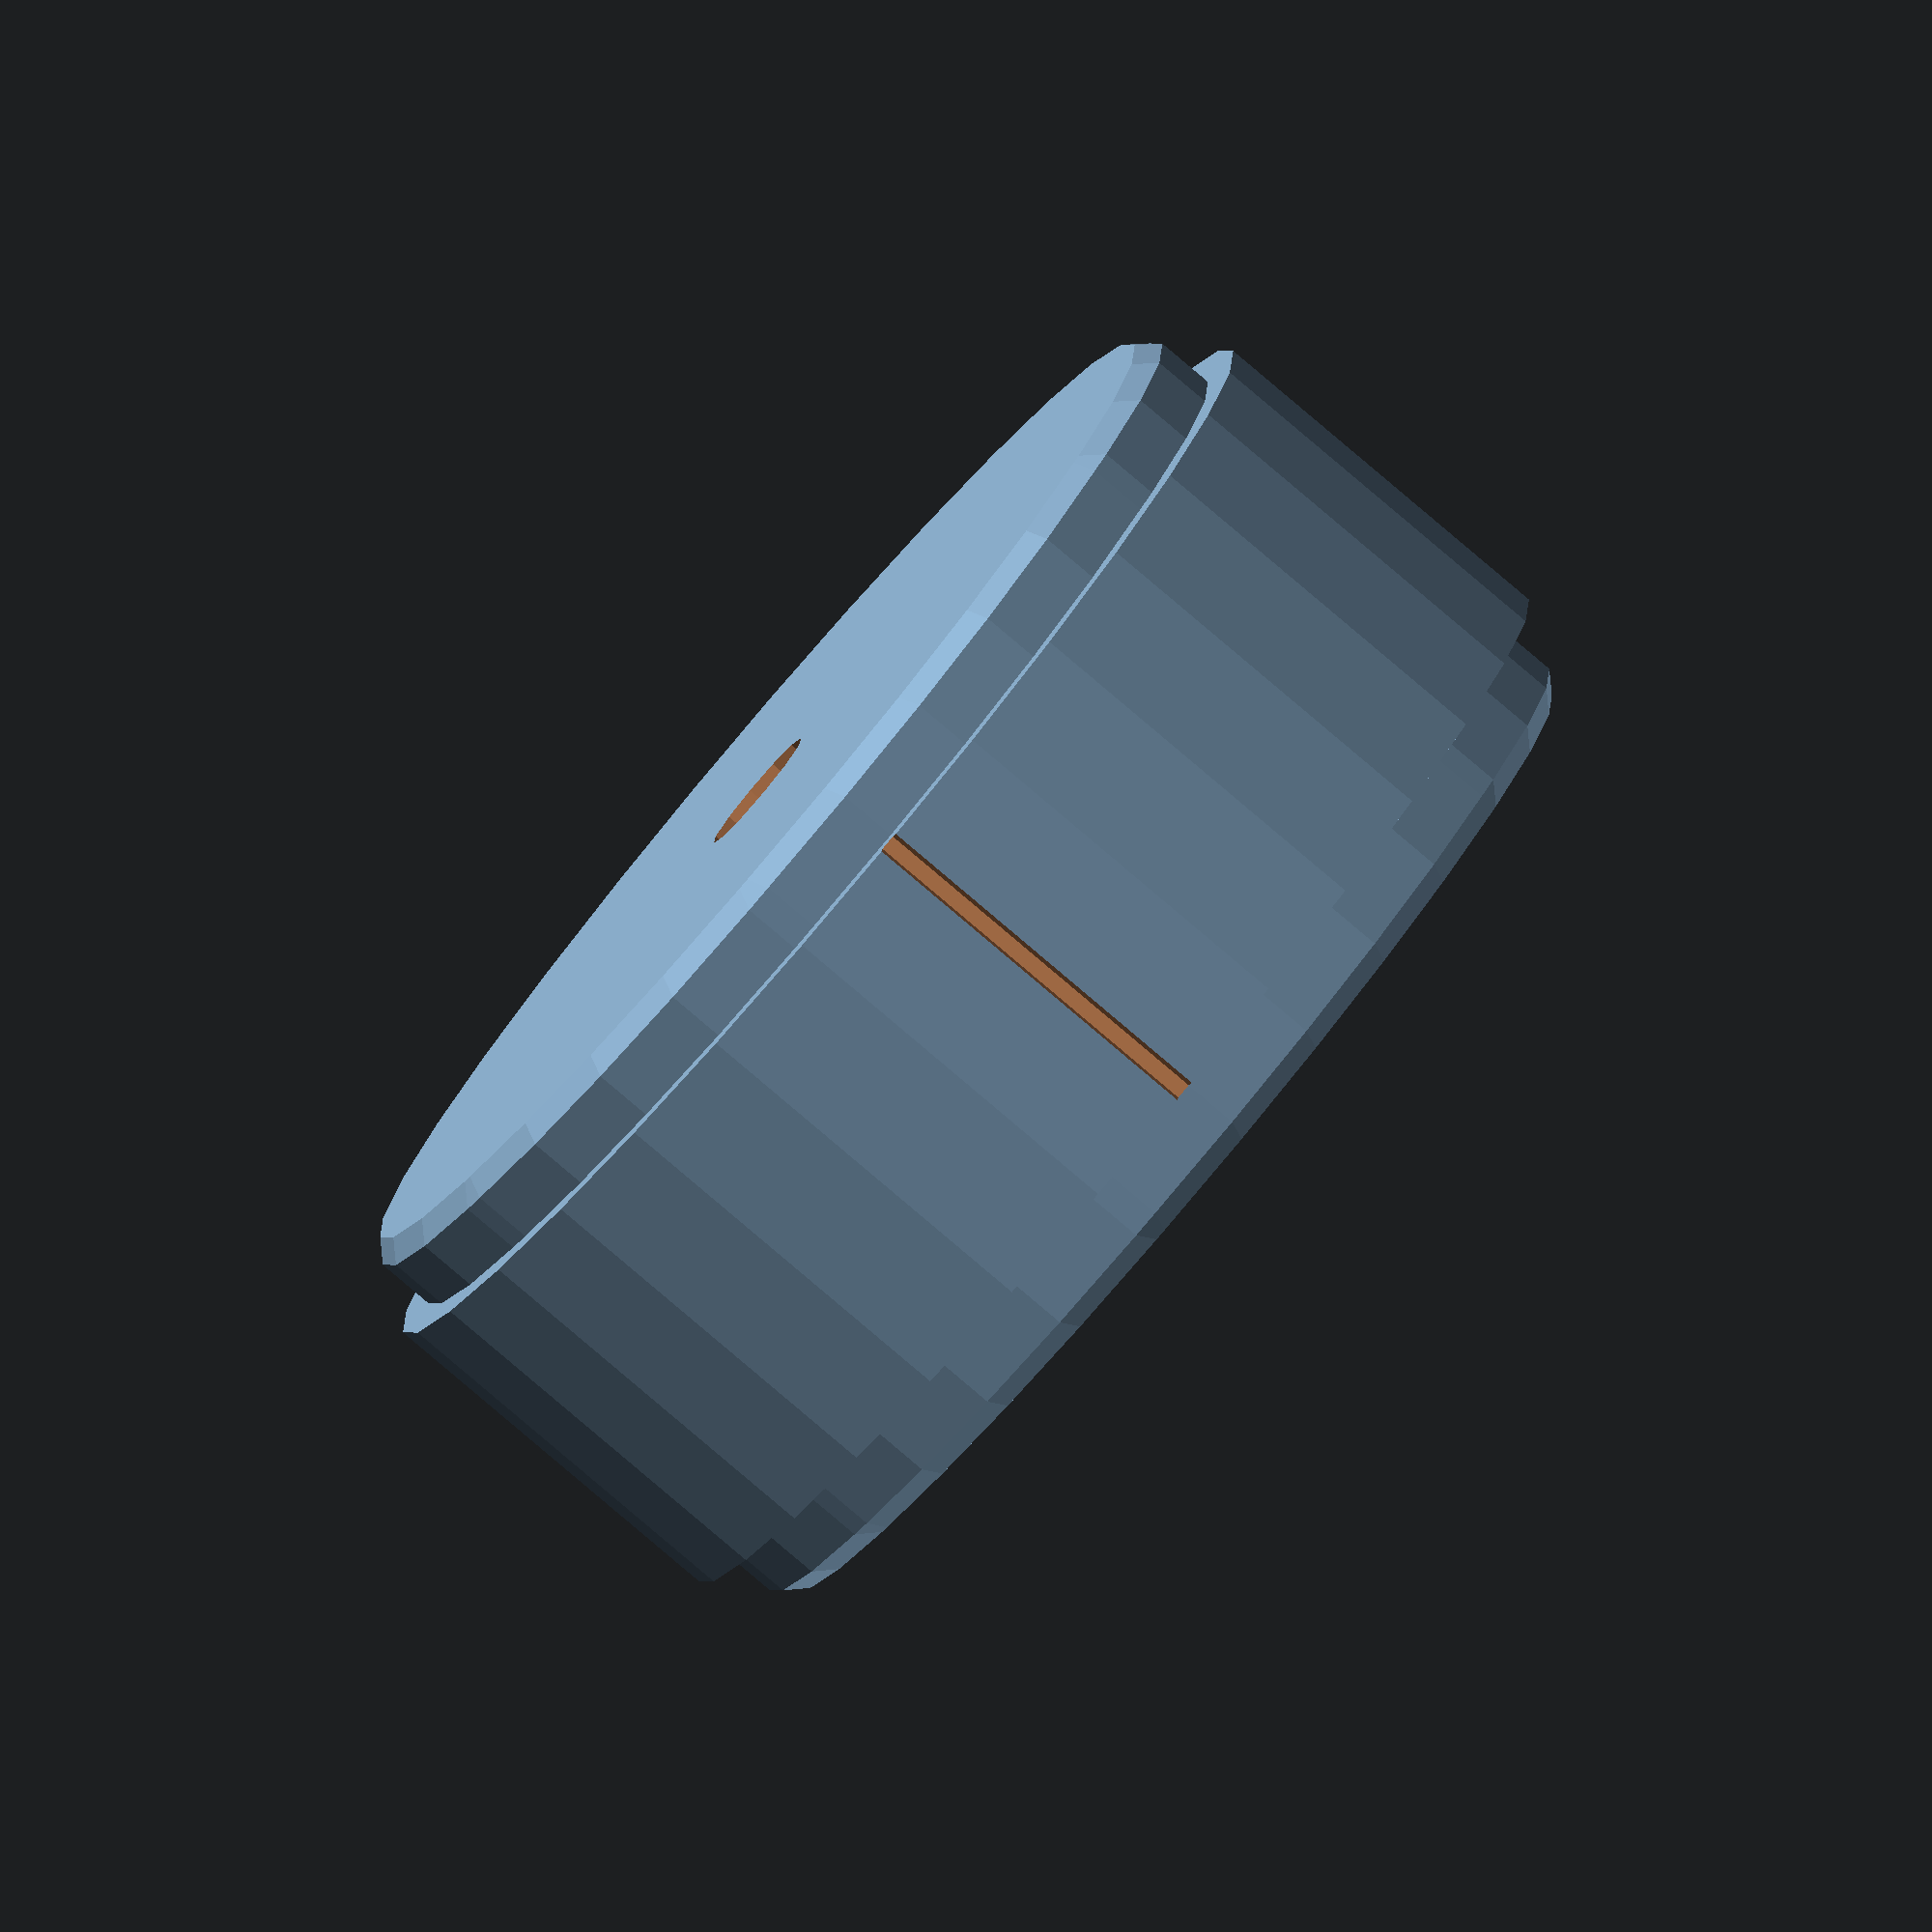
<openscad>

puck_lead_core( bevel = false);


core_measures = [ //max_diameter, middle_height, inner_diameter, hole_diameter
                    [ 74,   21.4,   63.6 , 7.5],  // SIMMS V1
                    [ 72.3, 21.2,   64.4 , 7.5],  // SIMMS V2
                   ];
                    
function LEAD_CORE_SIMMS_V1() = 0;
function LEAD_CORE_SIMMS_V2() = 1;
/*  
//SIM V1
function lead_core_max_diameter() = 74;
function lead_core_middle_height() = 21.4;
function lead_core_inner_diameter() = 63.6;;

//SIM V2
function lead_core_max_diameter() = 72.3;
function lead_core_middle_height() = 21.2;
function lead_core_inner_diameter() = 64.4;
*/
function lead_core_max_diameter(version = 1) = core_measures[version][0];
function lead_core_max_radius(version = 1) = core_measures[version][0]/2;

function lead_core_middle_height(version = 1) =  core_measures[version][1];

function lead_core_inner_diameter(version = 1) =  core_measures[version][2];
function lead_core_inner_radius(version = 1) =  core_measures[version][2]/2;

function lead_core_hole_diameter(version = 1) =  core_measures[version][3];
function lead_core_hole_radius(version = 1) =  core_measures[version][3]/2;

//lead core, 1 piece
module puck_lead_core( offset_tolerance = 0, bevel = true ) {

    core_rounded_radius = 1;
    core_outer_diameter = lead_core_max_diameter() - 2*core_rounded_radius + offset_tolerance;
    core_inner_diameter = lead_core_inner_diameter() - 2*core_rounded_radius + offset_tolerance;
    core_bevel_diameter = 50 - 2*core_rounded_radius + offset_tolerance;
    core_total_height   = 28.2 - 2*core_rounded_radius + offset_tolerance;
    core_beveled_height = 27 - 2*core_rounded_radius + offset_tolerance;
    core_middle_height  = lead_core_middle_height() + offset_tolerance;
    core_central_hole_diameter = lead_core_hole_diameter();
    core_edge_locks_diameter = 1.5 + offset_tolerance;

    difference(){
        union(){    
            cylinder(r = core_outer_diameter/2, h = core_middle_height, center =true);
            minkowski() {
                if ( bevel==true ) {
                    union() {
                        cylinder(r = core_inner_diameter/2, h = core_beveled_height, center =true);
                        translate([0,0, core_beveled_height/2])  cylinder(r1 = core_inner_diameter/2, r2=core_bevel_diameter/2, h = (core_total_height-core_beveled_height)/2);
                        translate([0,0,-core_total_height/2])   cylinder(r2 = core_inner_diameter/2, r1=core_bevel_diameter/2, h = (core_total_height-core_beveled_height)/2);
                    }
                }
                else
                {
                    cylinder(r = core_inner_diameter/2, h = core_total_height, center =true);
                }
                sphere(r=2*core_rounded_radius);        
            }
        }
        cylinder(r=core_central_hole_diameter/2, h = 2*core_total_height, center=true);
        
        for (i = [0,120,240]) {
                rotate(i) translate([core_outer_diameter/2,0,0]) cylinder(r=core_edge_locks_diameter/2, h = core_total_height, center=true);
            }
        
    }
}

</openscad>
<views>
elev=262.4 azim=140.2 roll=130.3 proj=o view=solid
</views>
